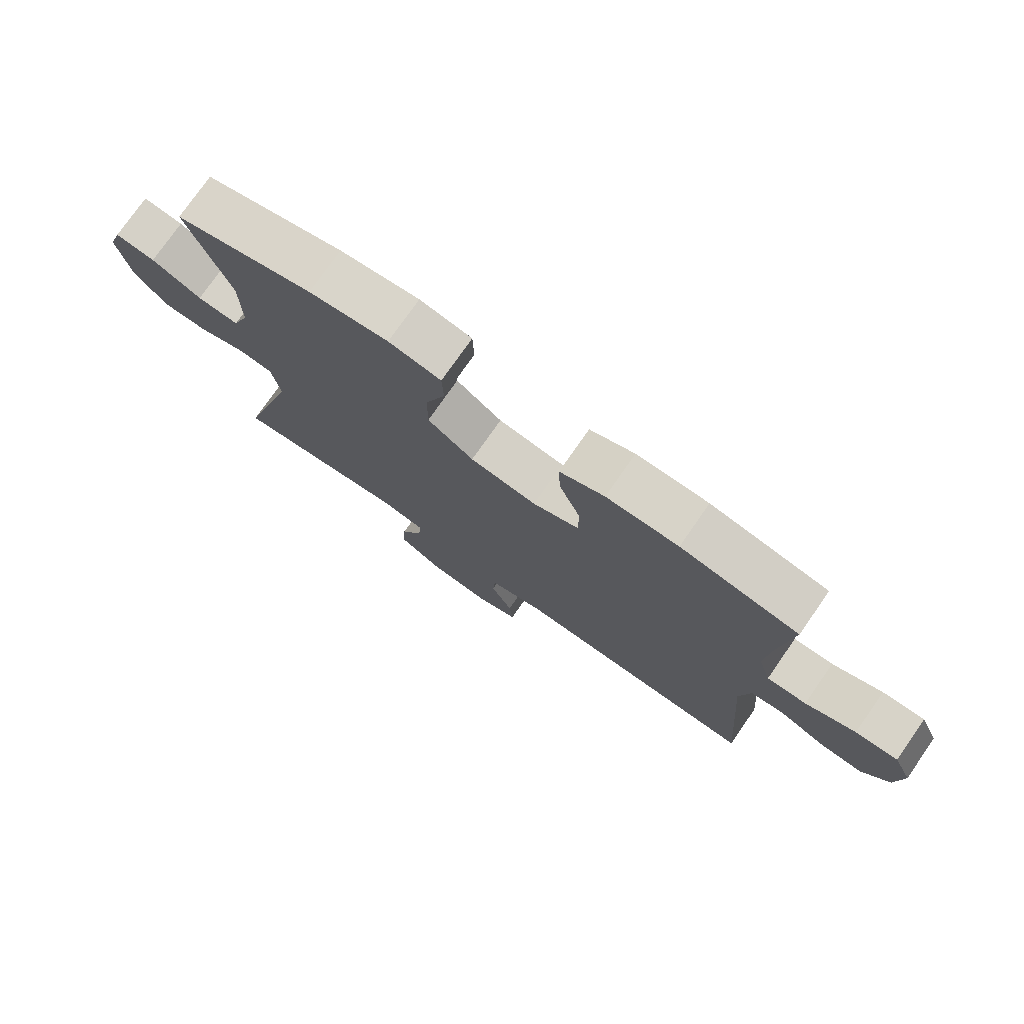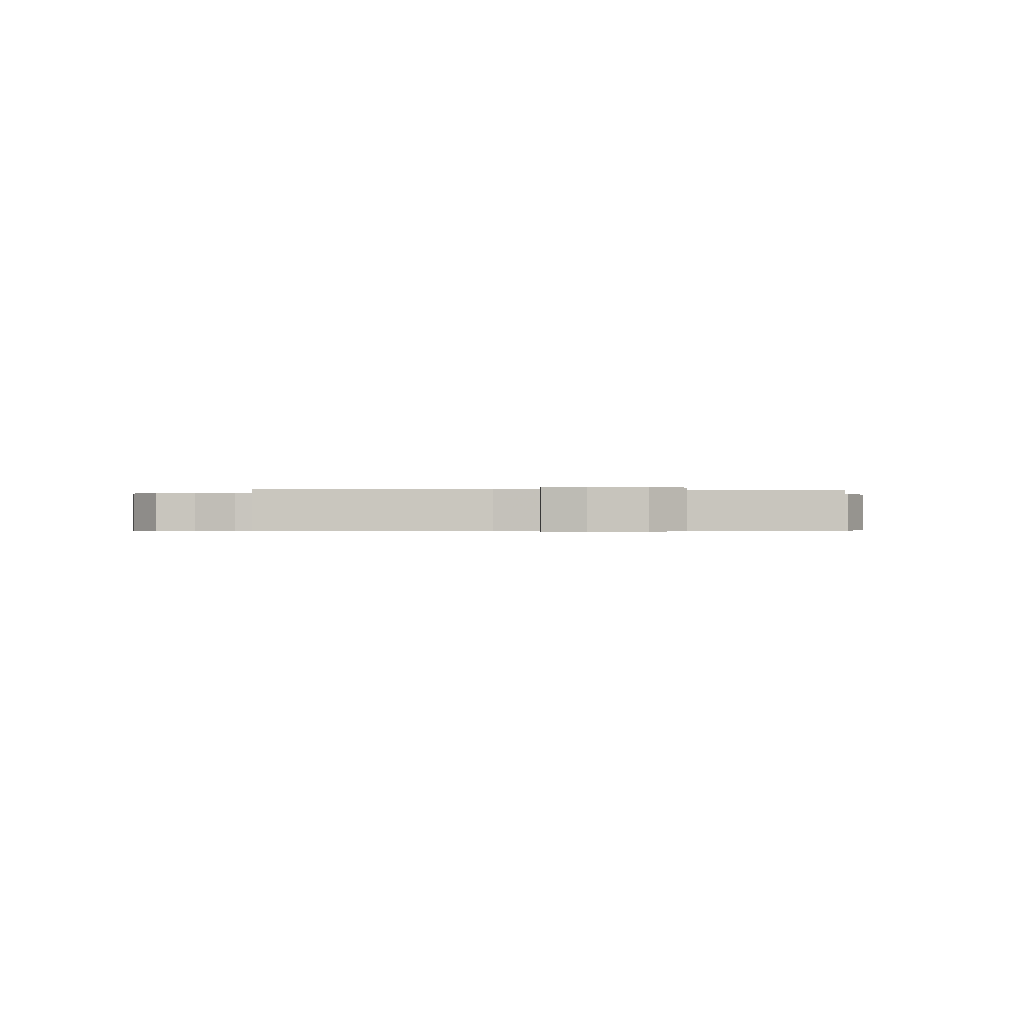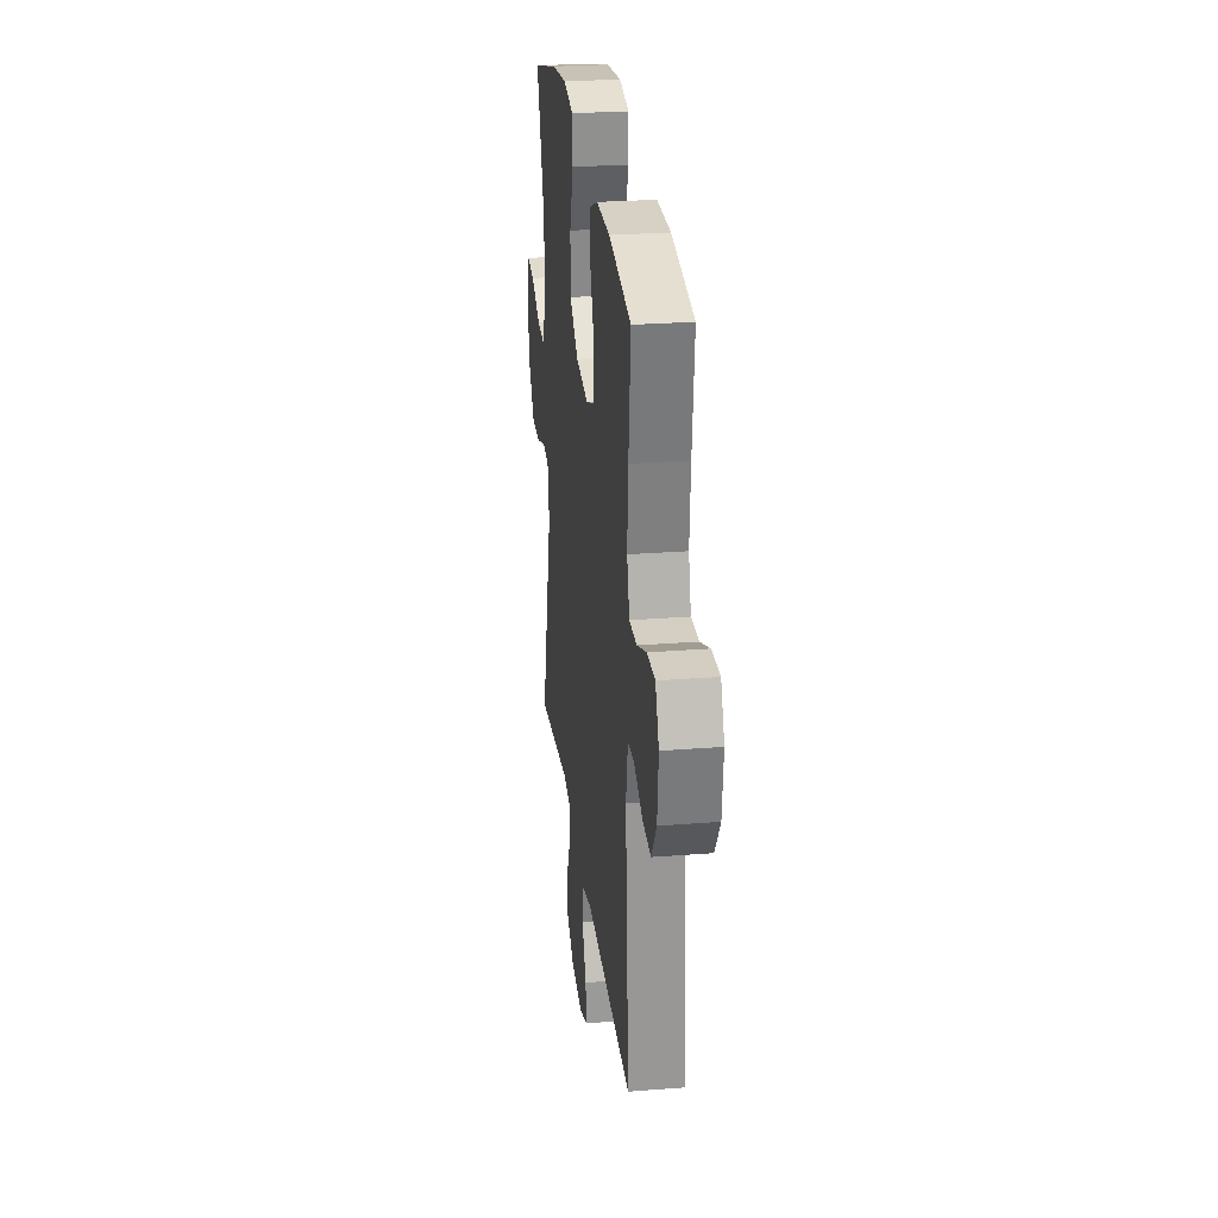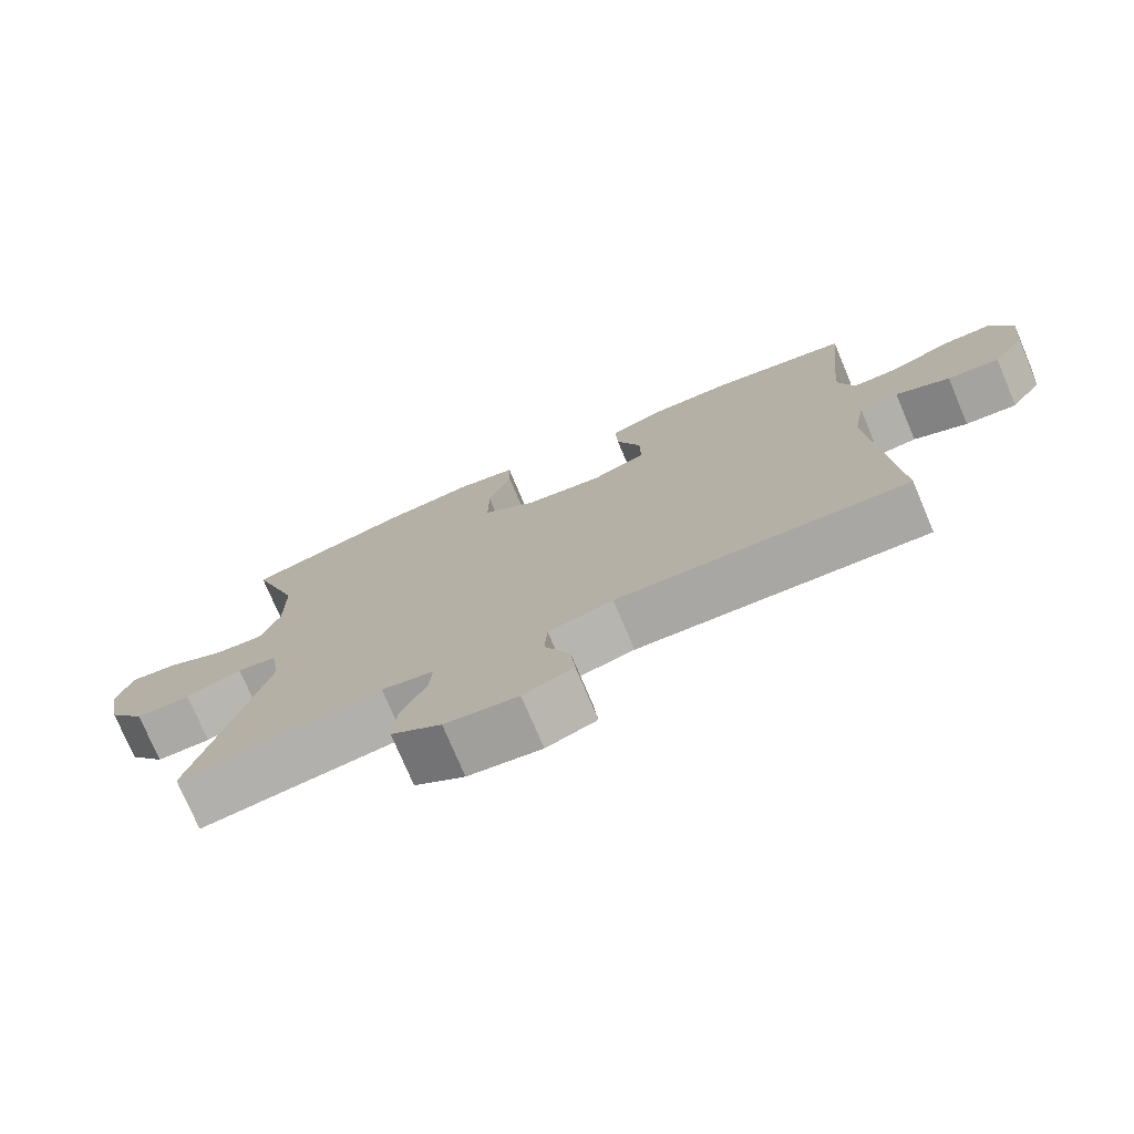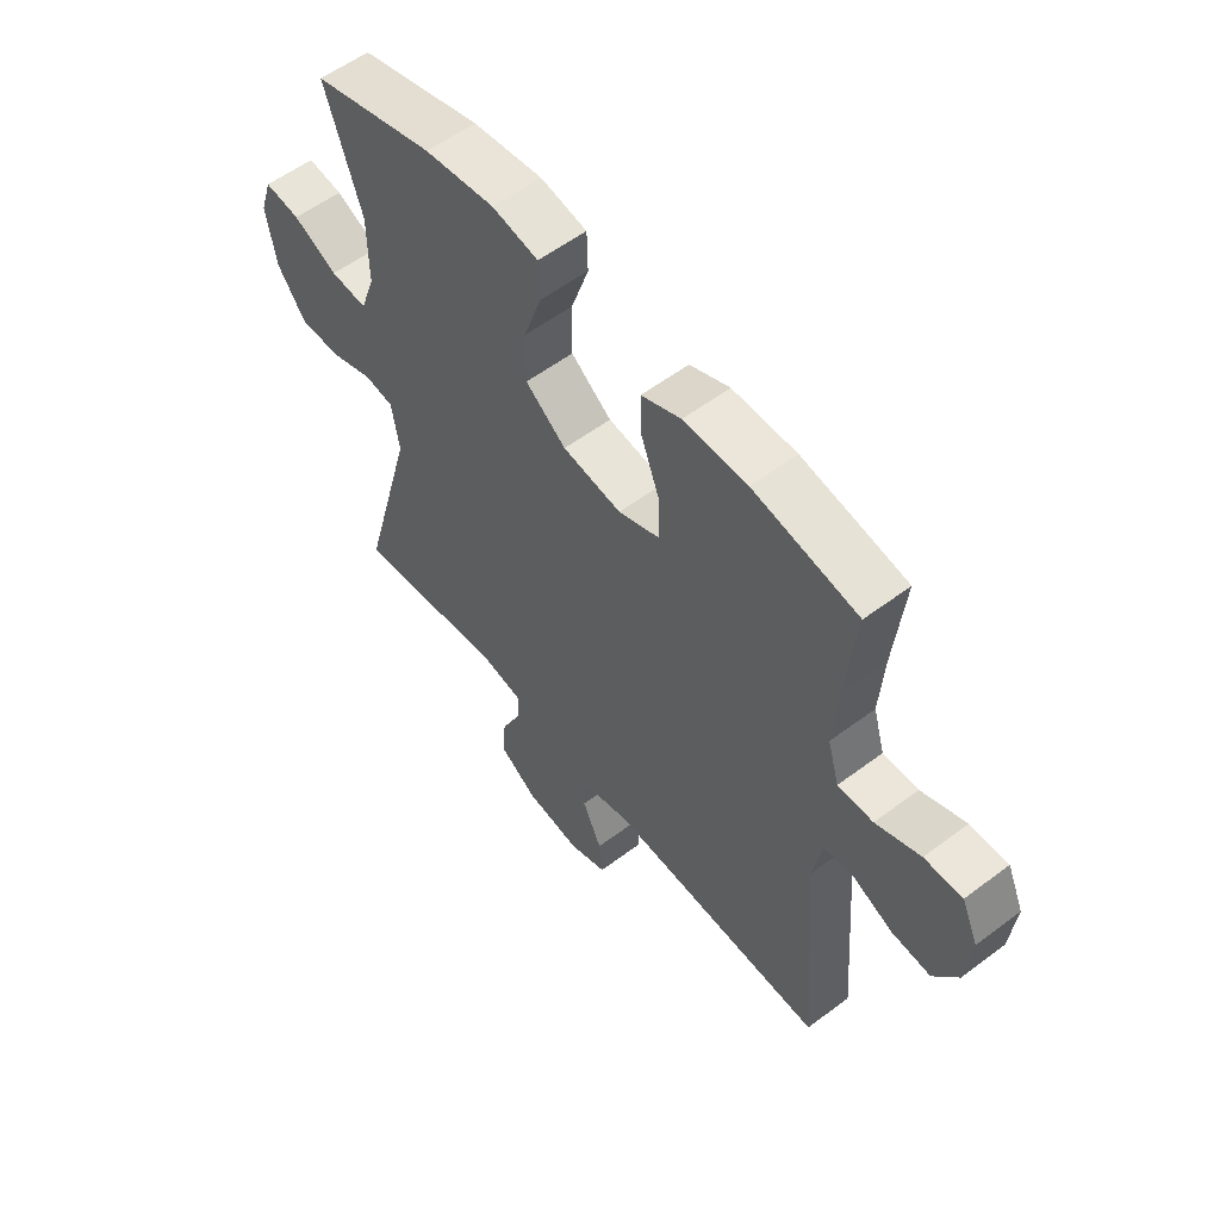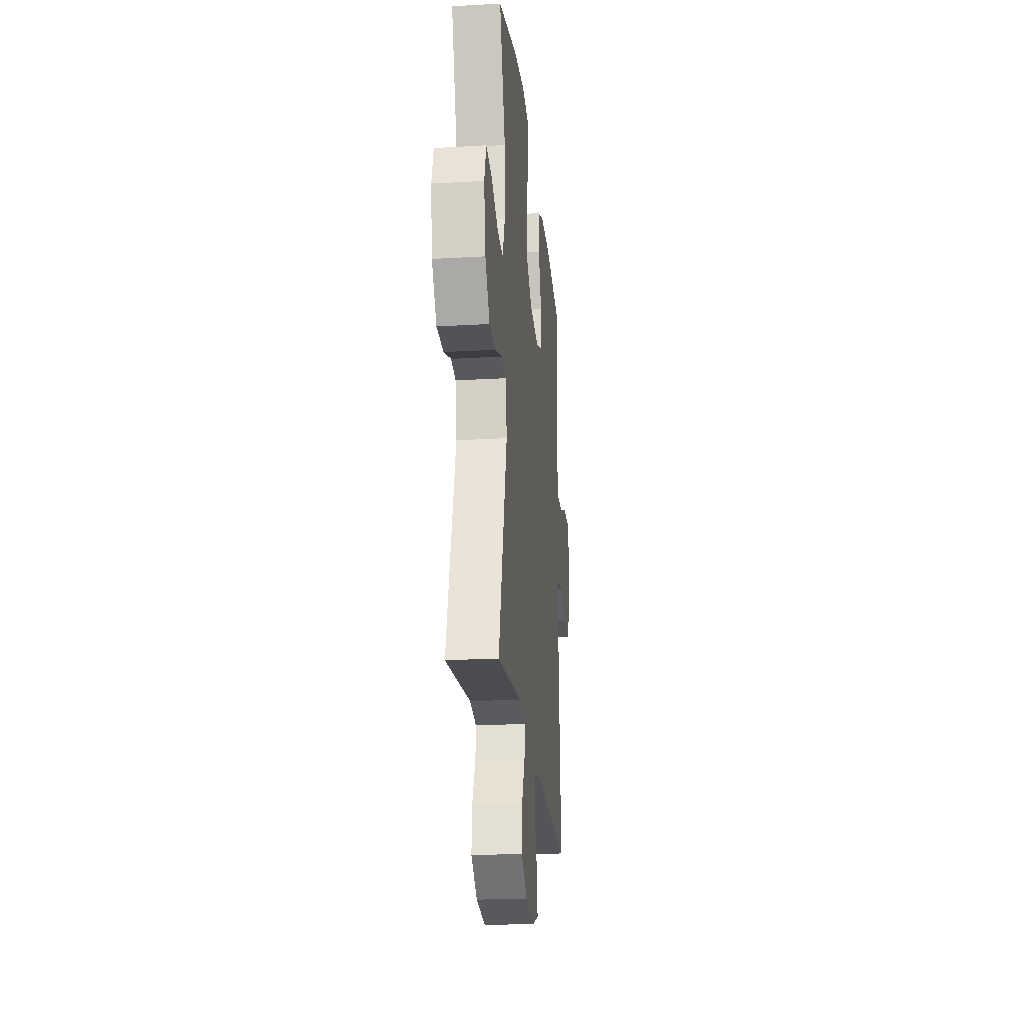
<metadata>
{"format":"obj","ext":"obj","renderer":"f3d","projection":"perspective","resolution":1024,"background":"white","views":[{"elev":76.5,"azim":34.9,"up":"+Z"},{"elev":-0.4,"azim":173.6,"up":"+Y"},{"elev":26.6,"azim":83.0,"up":"+Z"},{"elev":-75.5,"azim":22.9,"up":"+Z"},{"elev":56.4,"azim":51.8,"up":"+Z"},{"elev":-22.5,"azim":-84.3,"up":"+Z"}]}
</metadata>
<code>
v 0.5 0.07 -0.5
v 0.1 0.07 -0.486
v 0.011 0.07 -0.509
v 0.007 0.07 -0.57
v 0.042 0.07 -0.647
v 0.048 0.07 -0.711
v -0.021 0.07 -0.737
v -0.122 0.07 -0.724
v -0.191 0.07 -0.678
v -0.186 0.07 -0.606
v -0.15 0.07 -0.53
v -0.146 0.07 -0.477
v -0.218 0.07 -0.464
v -0.5 0.07 -0.5
v -0.402 0.07 -0.145
v -0.416 0.07 -0.06
v -0.47 0.07 -0.053
v -0.548 0.07 -0.081
v -0.624 0.07 -0.081
v -0.676 0.07 -0.009
v -0.694 0.07 0.093
v -0.672 0.07 0.16
v -0.607 0.07 0.152
v -0.526 0.07 0.113
v -0.459 0.07 0.108
v -0.432 0.07 0.183
v -0.433 0.07 0.304
v -0.5 0.07 0.5
v -0.277 0.07 0.562
v -0.149 0.07 0.579
v -0.065 0.07 0.563
v -0.063 0.07 0.495
v -0.095 0.07 0.401
v -0.096 0.07 0.311
v -0.022 0.07 0.255
v 0.085 0.07 0.24
v 0.16 0.07 0.27
v 0.159 0.07 0.344
v 0.125 0.07 0.433
v 0.122 0.07 0.505
v 0.194 0.07 0.535
v 0.31 0.07 0.535
v 0.5 0.07 0.5
v 0.482 0.07 0.33
v 0.474 0.07 0.216
v 0.495 0.07 0.144
v 0.559 0.07 0.145
v 0.64 0.07 0.178
v 0.709 0.07 0.18
v 0.739 0.07 0.112
v 0.729 0.07 0.014
v 0.685 0.07 -0.052
v 0.614 0.07 -0.046
v 0.54 0.07 -0.013
v 0.486 0.07 -0.019
v 0.47 0.07 -0.109
v 0.5 0 -0.5
v 0.1 0 -0.486
v 0.011 0 -0.509
v 0.007 0 -0.57
v 0.042 0 -0.647
v 0.048 0 -0.711
v -0.021 0 -0.737
v -0.122 0 -0.724
v -0.191 0 -0.678
v -0.186 0 -0.606
v -0.15 0 -0.53
v -0.146 0 -0.477
v -0.218 0 -0.464
v -0.5 0 -0.5
v -0.402 0 -0.145
v -0.416 0 -0.06
v -0.47 0 -0.053
v -0.548 0 -0.081
v -0.624 0 -0.081
v -0.676 0 -0.009
v -0.694 0 0.093
v -0.672 0 0.16
v -0.607 0 0.152
v -0.526 0 0.113
v -0.459 0 0.108
v -0.432 0 0.183
v -0.433 0 0.304
v -0.5 0 0.5
v -0.277 0 0.562
v -0.149 0 0.579
v -0.065 0 0.563
v -0.063 0 0.495
v -0.095 0 0.401
v -0.096 0 0.311
v -0.022 0 0.255
v 0.085 0 0.24
v 0.16 0 0.27
v 0.159 0 0.344
v 0.125 0 0.433
v 0.122 0 0.505
v 0.194 0 0.535
v 0.31 0 0.535
v 0.5 0 0.5
v 0.482 0 0.33
v 0.474 0 0.216
v 0.495 0 0.144
v 0.559 0 0.145
v 0.64 0 0.178
v 0.709 0 0.18
v 0.739 0 0.112
v 0.729 0 0.014
v 0.685 0 -0.052
v 0.614 0 -0.046
v 0.54 0 -0.013
v 0.486 0 -0.019
v 0.47 0 -0.109
f 51 52 53 54
f 51 54 55
f 50 51 55
f 47 48 49 50
f 46 47 50 55
f 45 46 55 56
f 41 42 43 44
f 41 44 45
f 38 39 40 41
f 37 38 41 45
f 36 37 45 56
f 30 31 32 33
f 30 33 34
f 27 28 29 30
f 26 27 30 34
f 25 26 34 35
f 21 22 23 24
f 21 24 25
f 20 21 25
f 17 18 19 20
f 16 17 20 25
f 13 14 15
f 12 13 15 16
f 8 9 10 11
f 8 11 12
f 7 8 12
f 4 5 6 7
f 3 4 7 12
f 2 3 12 16
f 25 35 36 56
f 16 25 56
f 1 2 16 56
f 110 109 108 107
f 111 110 107
f 111 107 106
f 106 105 104 103
f 111 106 103 102
f 112 111 102 101
f 100 99 98 97
f 101 100 97
f 97 96 95 94
f 101 97 94 93
f 112 101 93 92
f 89 88 87 86
f 90 89 86
f 86 85 84 83
f 90 86 83 82
f 91 90 82 81
f 80 79 78 77
f 81 80 77
f 81 77 76
f 76 75 74 73
f 81 76 73 72
f 71 70 69
f 72 71 69 68
f 67 66 65 64
f 68 67 64
f 68 64 63
f 63 62 61 60
f 68 63 60 59
f 72 68 59 58
f 112 92 91 81
f 112 81 72
f 112 72 58 57
f 1 57 58 2
f 2 58 59 3
f 3 59 60 4
f 4 60 61 5
f 5 61 62 6
f 6 62 63 7
f 7 63 64 8
f 8 64 65 9
f 9 65 66 10
f 10 66 67 11
f 11 67 68 12
f 12 68 69 13
f 13 69 70 14
f 14 70 71 15
f 15 71 72 16
f 16 72 73 17
f 17 73 74 18
f 18 74 75 19
f 19 75 76 20
f 20 76 77 21
f 21 77 78 22
f 22 78 79 23
f 23 79 80 24
f 24 80 81 25
f 25 81 82 26
f 26 82 83 27
f 27 83 84 28
f 28 84 85 29
f 29 85 86 30
f 30 86 87 31
f 31 87 88 32
f 32 88 89 33
f 33 89 90 34
f 34 90 91 35
f 35 91 92 36
f 36 92 93 37
f 37 93 94 38
f 38 94 95 39
f 39 95 96 40
f 40 96 97 41
f 41 97 98 42
f 42 98 99 43
f 43 99 100 44
f 44 100 101 45
f 45 101 102 46
f 46 102 103 47
f 47 103 104 48
f 48 104 105 49
f 49 105 106 50
f 50 106 107 51
f 51 107 108 52
f 52 108 109 53
f 53 109 110 54
f 54 110 111 55
f 55 111 112 56
f 56 112 57 1

</code>
